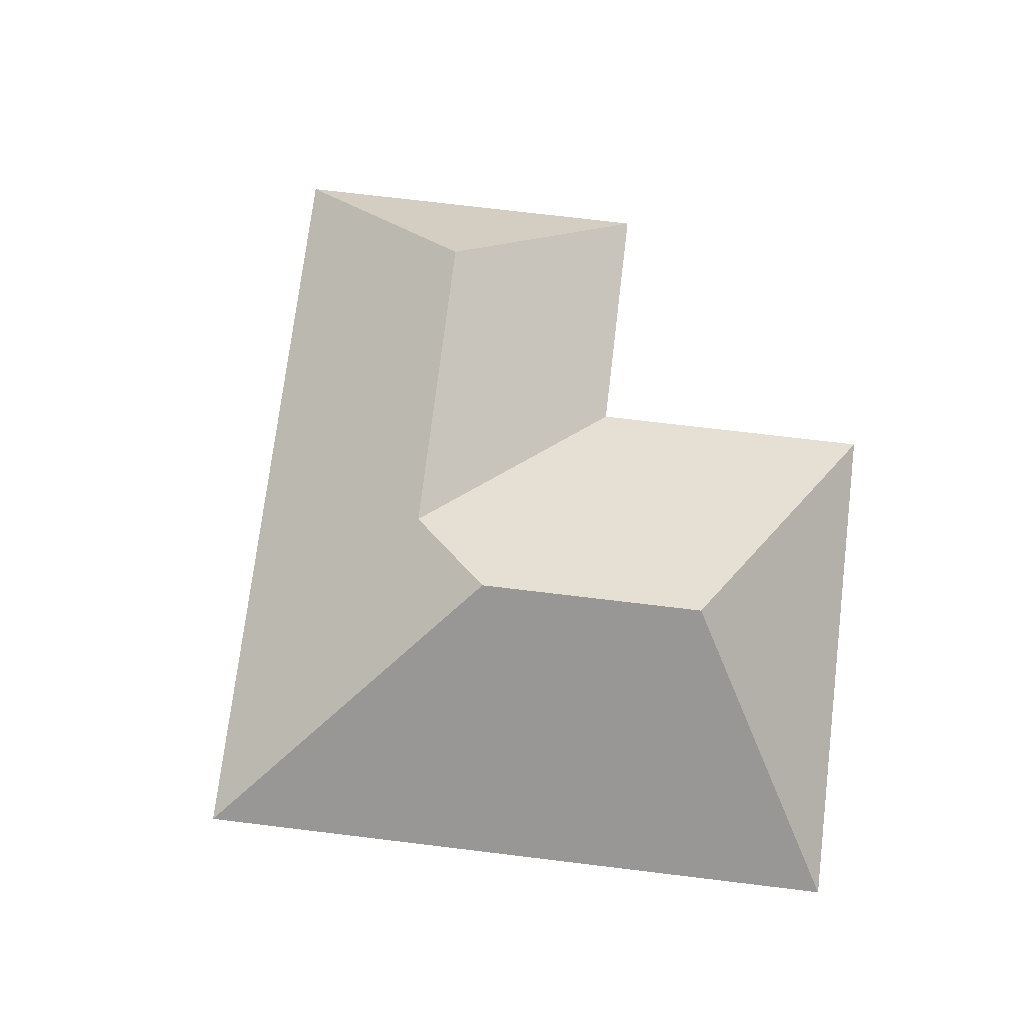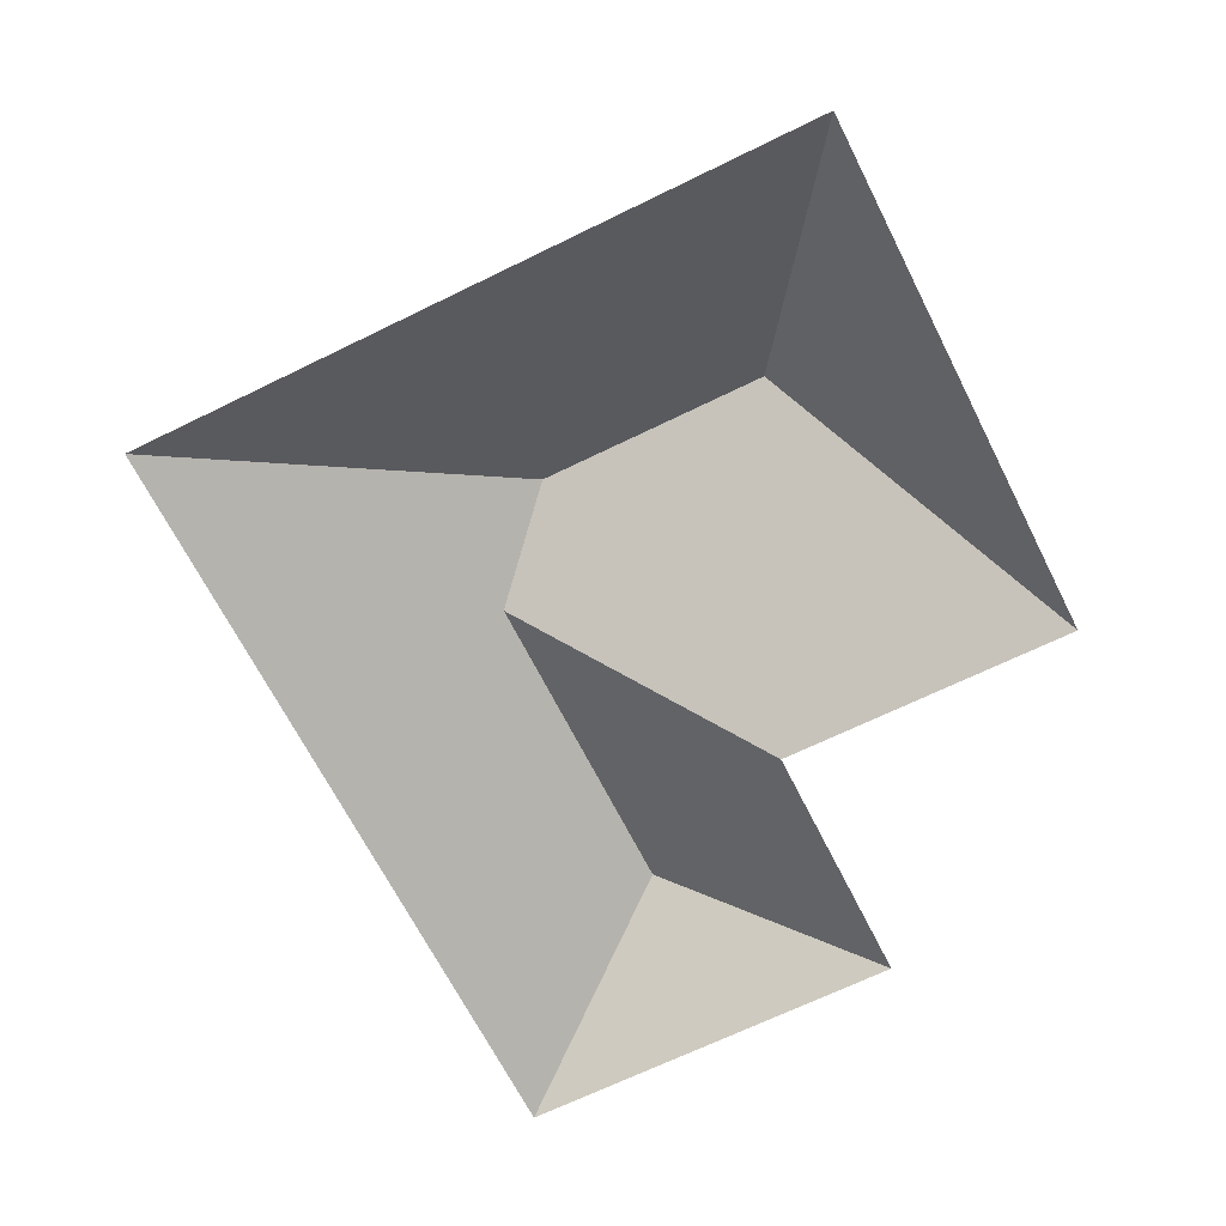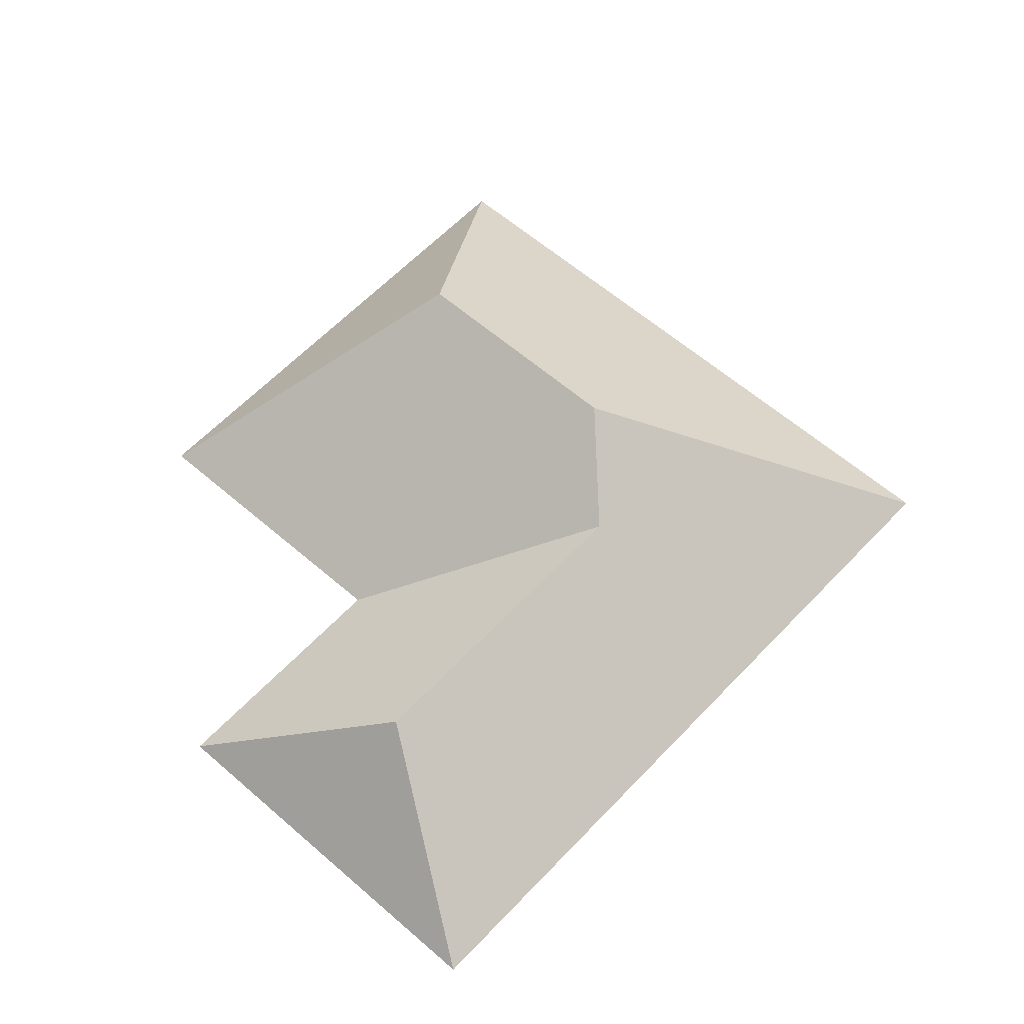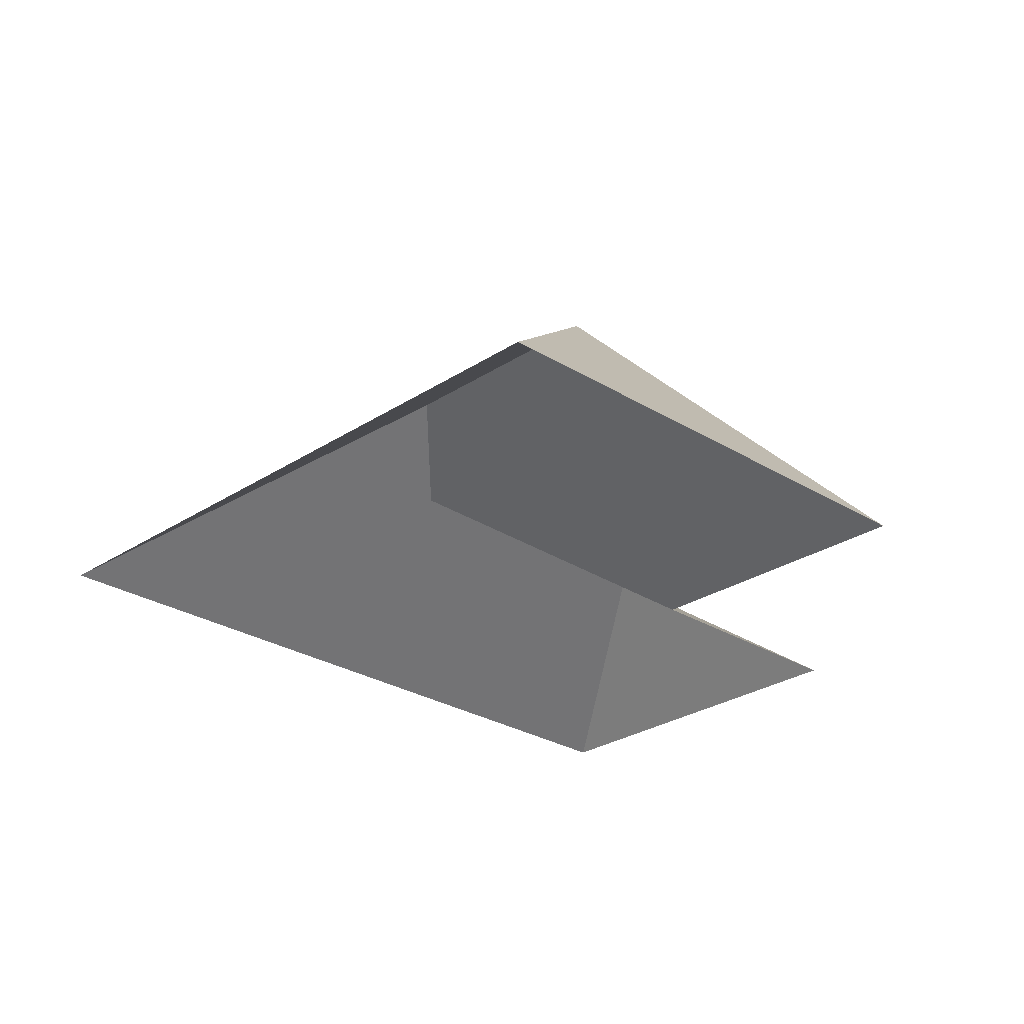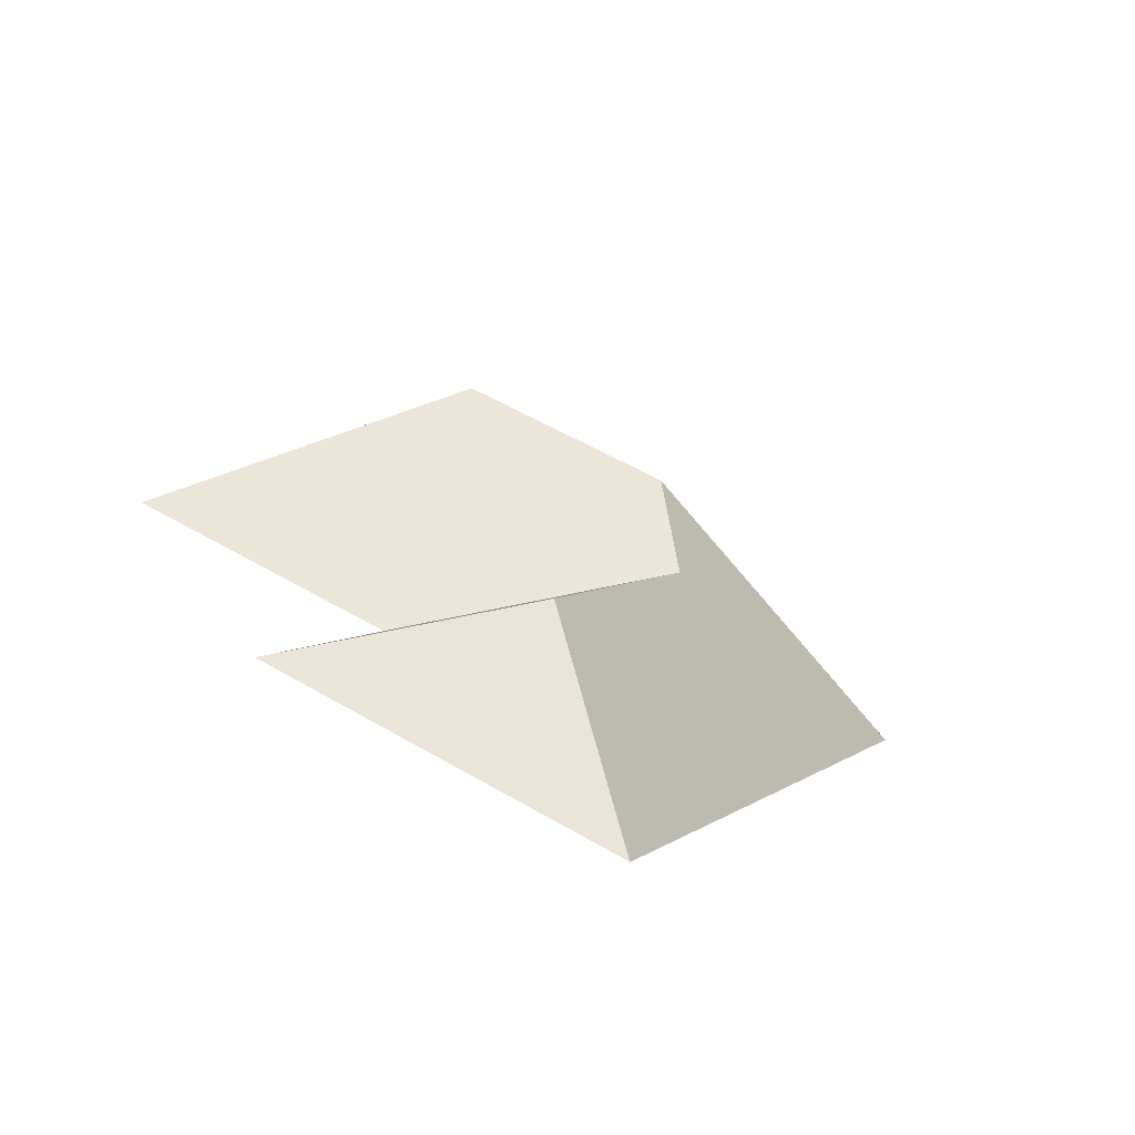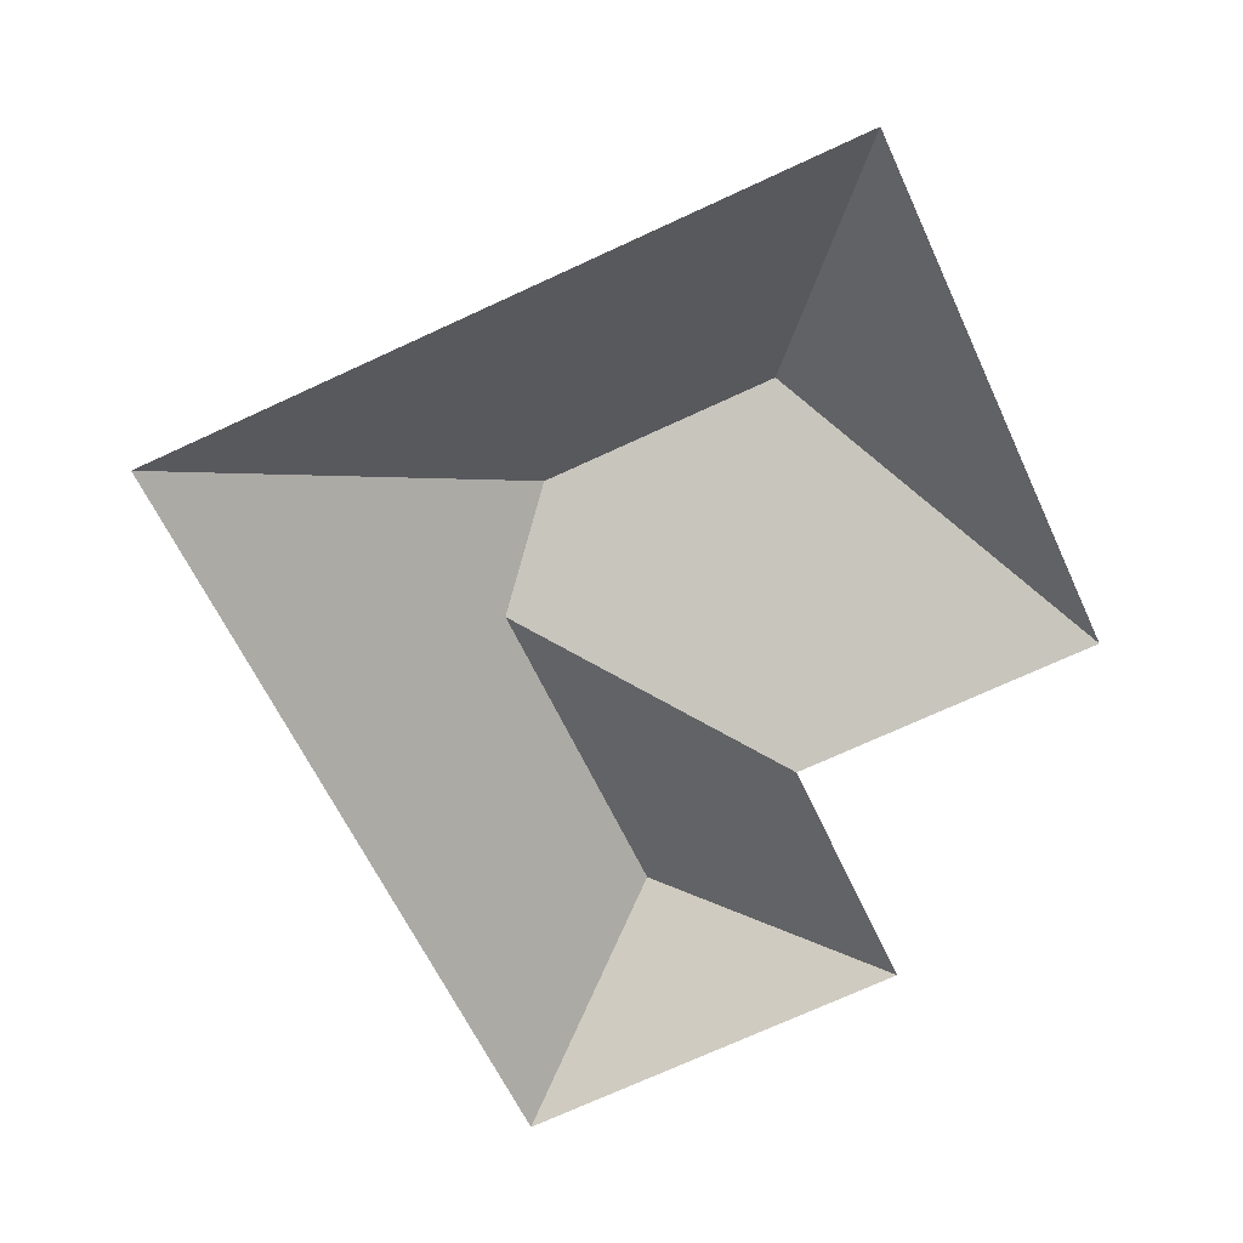
<metadata>
{"format":"obj","ext":"obj","renderer":"f3d","projection":"perspective","resolution":1024,"background":"white","views":[{"elev":73.0,"azim":-17.5,"up":"+Y"},{"elev":-65.6,"azim":2.1,"up":"+Y"},{"elev":58.1,"azim":-162.1,"up":"+Y"},{"elev":-26.8,"azim":21.5,"up":"+Y"},{"elev":-76.2,"azim":158.1,"up":"+Z"},{"elev":28.0,"azim":-4.6,"up":"+Z"}]}
</metadata>
<code>
o CG10_500_038068_0014_roof
v 249.8 75 -309.4
v 127.3 75 -364.9
v 170.8 123.7 -298.3
v 213.7 75 -229.3
v 307.8 75 -186.8
v 124.1 123.9 -195.4
v 213.3 145 -123.2
v 138.4 144.9 -157.1
v 13.8 75 -116.4
v 231.2 75 -17.67
v 249.8 0 -309.4
v 127.3 0 -364.9
v 13.8 0 -116.4
v 231.2 0 -17.67
v 307.8 0 -186.8
v 213.7 0 -229.3
f 2 3 1
f 4 6 3 1
f 4 6 8 7 5
f 9 8 6 3 2
f 10 7 5
f 9 8 7 10

</code>
